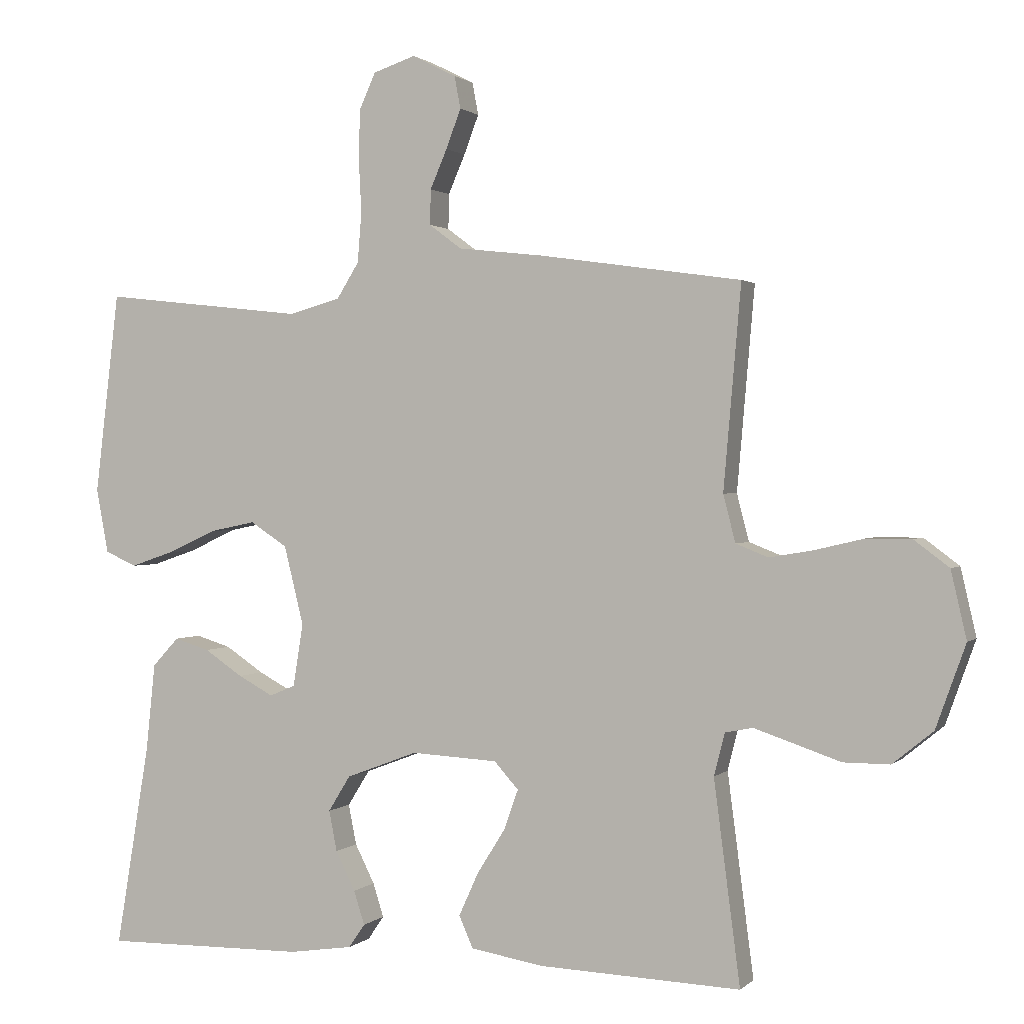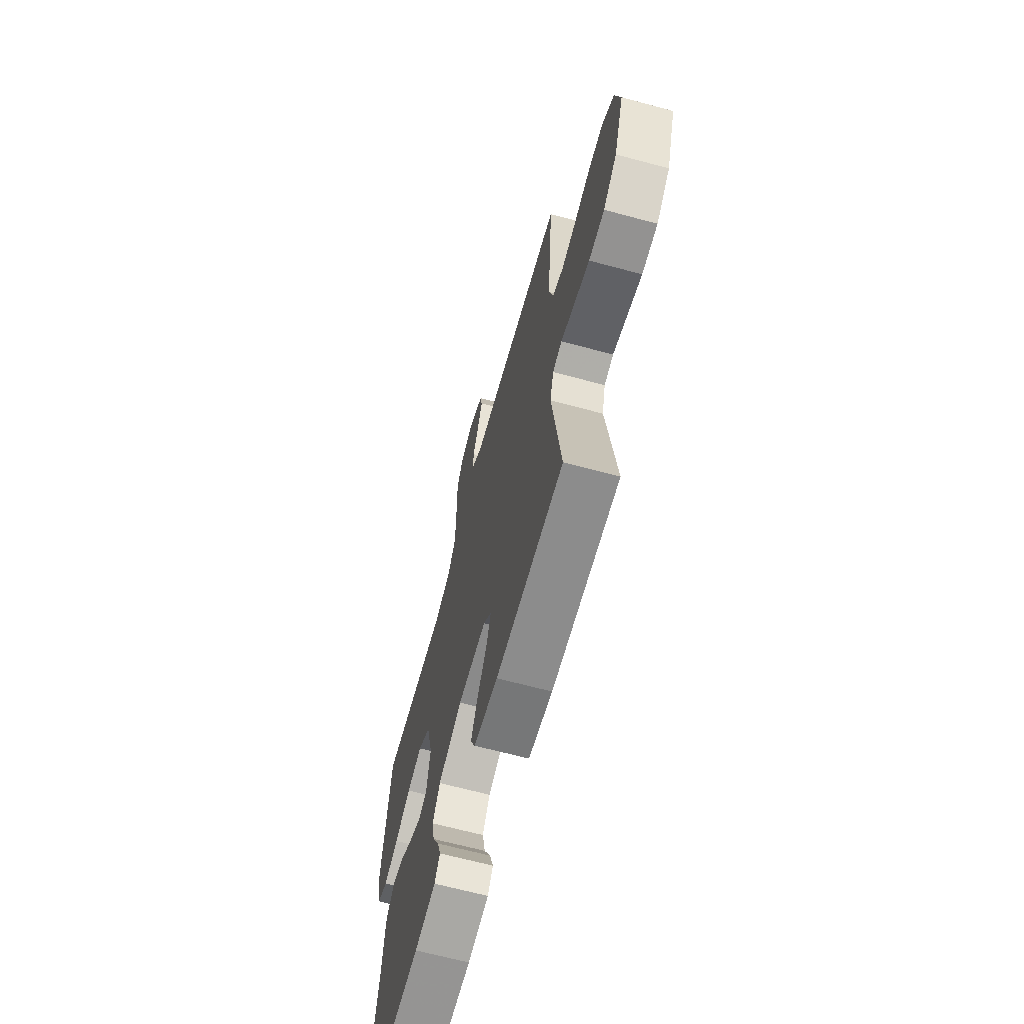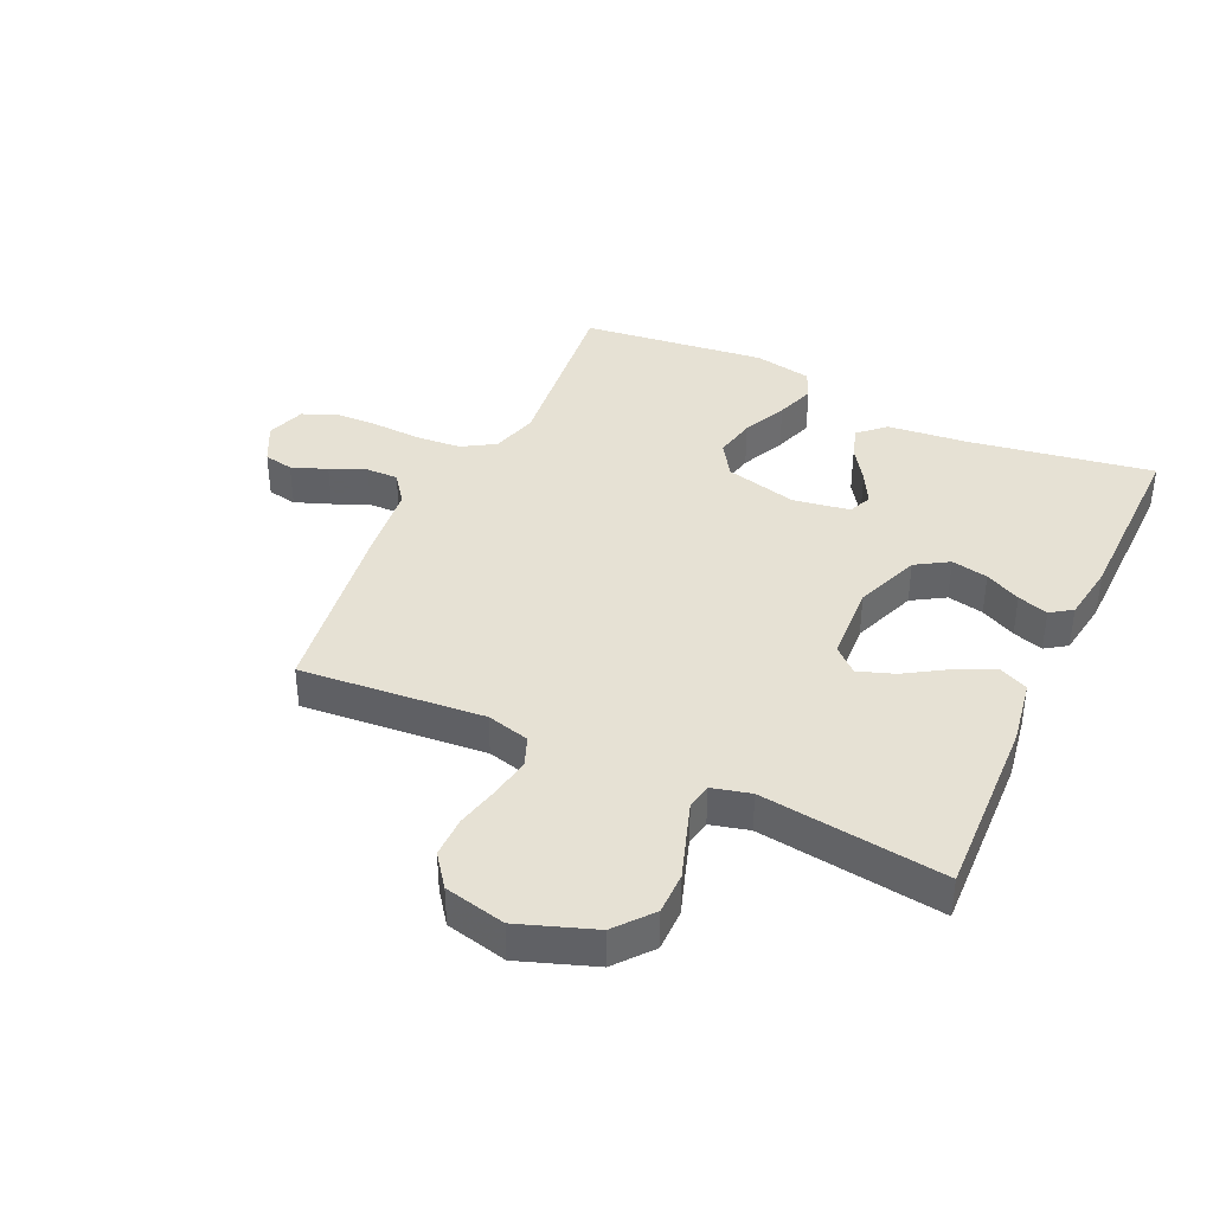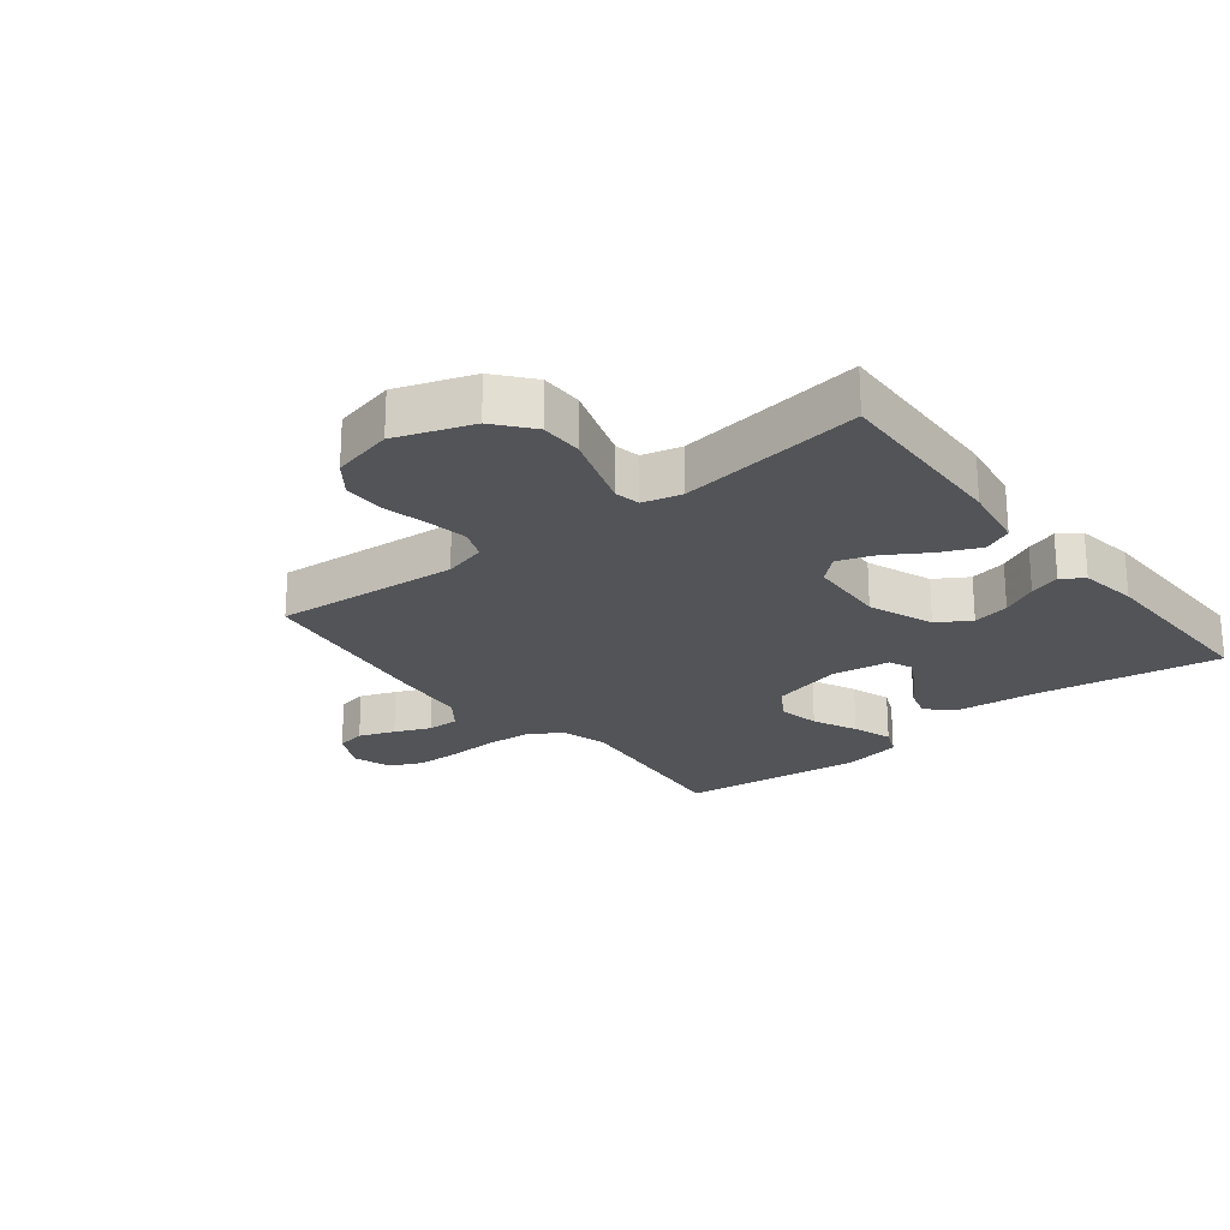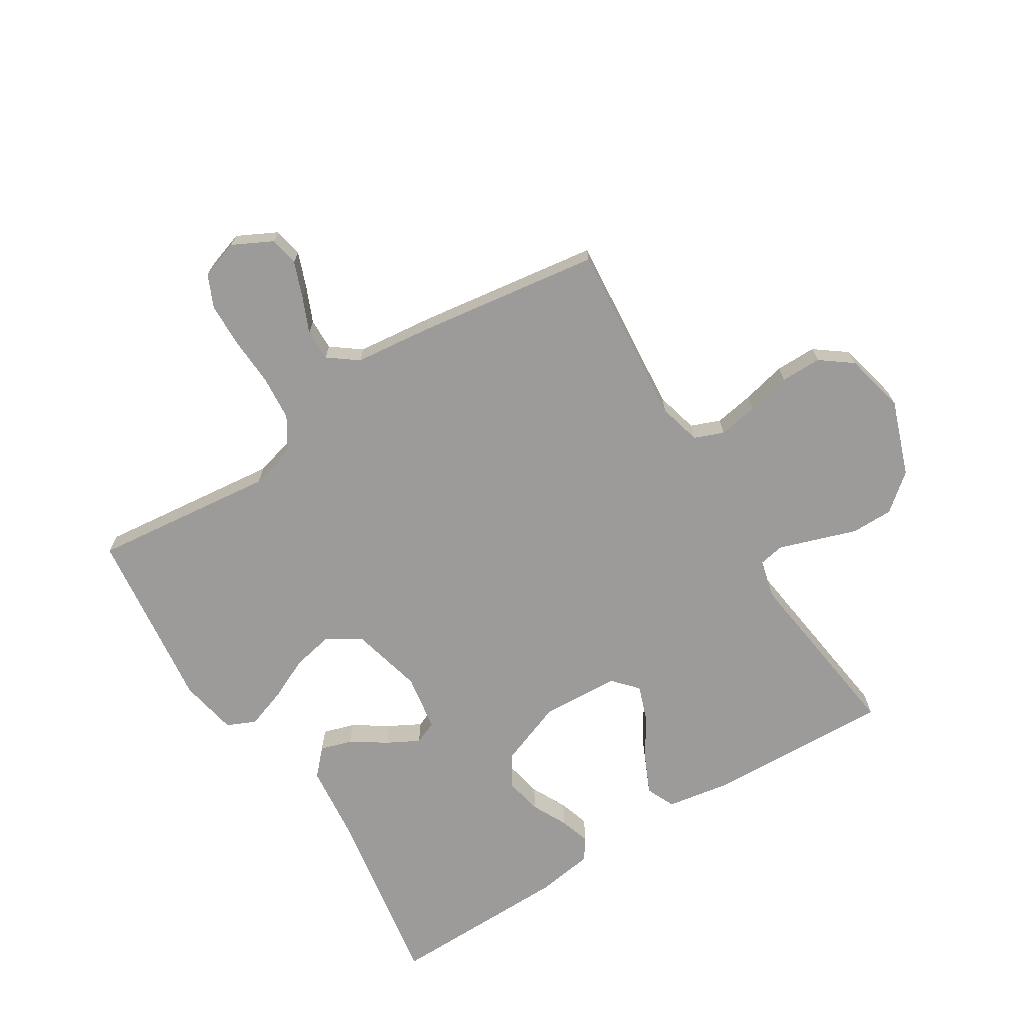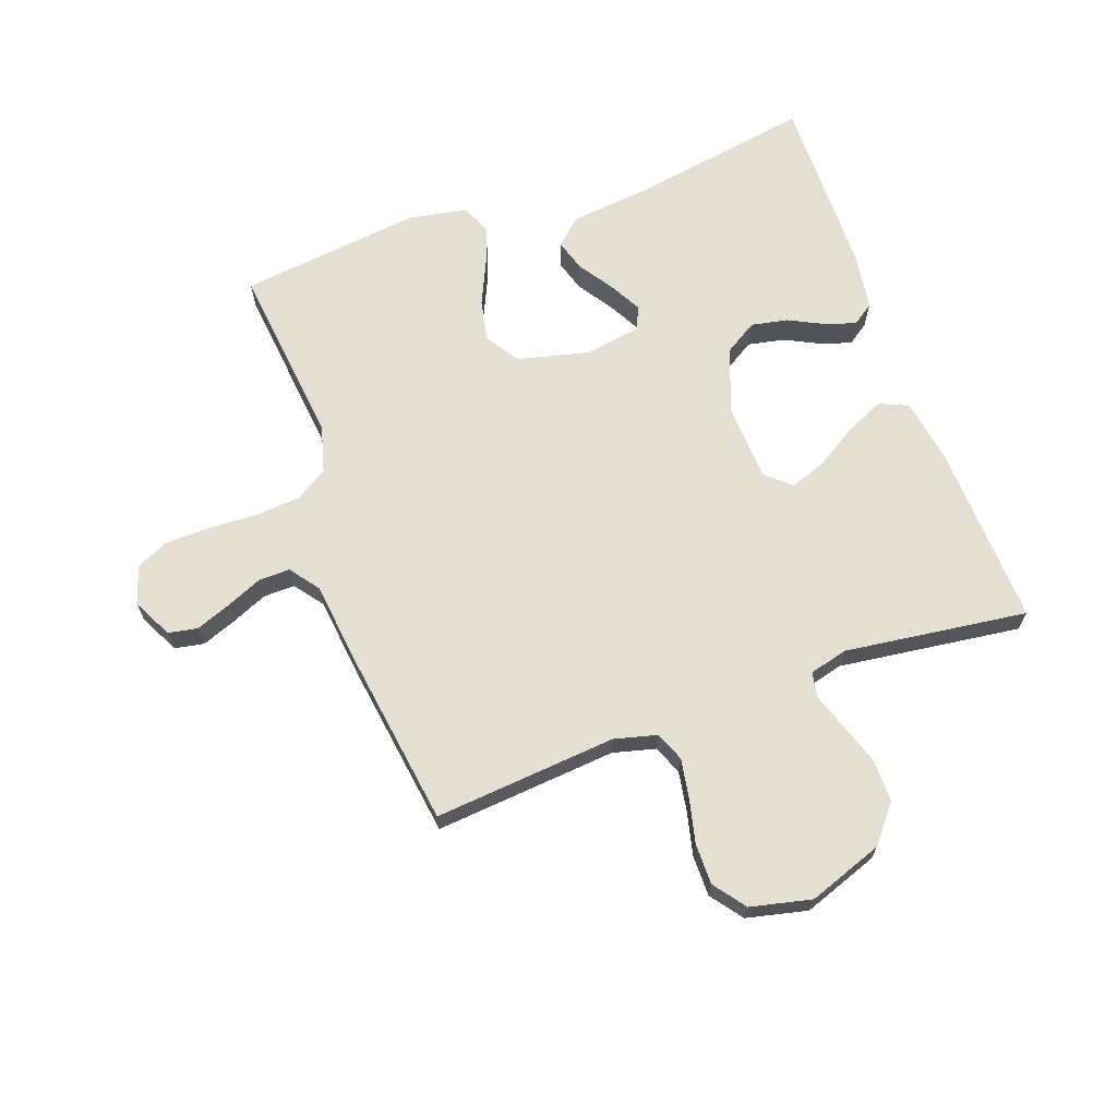
<metadata>
{"format":"obj","ext":"obj","renderer":"f3d","projection":"perspective","resolution":1024,"background":"white","views":[{"elev":1.2,"azim":21.1,"up":"+Z"},{"elev":-66.5,"azim":74.9,"up":"+Z"},{"elev":39.2,"azim":114.9,"up":"+Y"},{"elev":-23.3,"azim":128.5,"up":"+Y"},{"elev":-69.9,"azim":32.0,"up":"+Y"},{"elev":67.1,"azim":70.2,"up":"+Y"}]}
</metadata>
<code>
v 0.5 0.07 -0.5
v 0.2 0.07 -0.488
v 0.093 0.07 -0.47
v 0.072 0.07 -0.423
v 0.101 0.07 -0.359
v 0.143 0.07 -0.292
v 0.164 0.07 -0.233
v 0.128 0.07 -0.193
v 0 0.07 -0.186
v -0.106 0.07 -0.226
v -0.139 0.07 -0.279
v -0.127 0.07 -0.339
v -0.098 0.07 -0.397
v -0.082 0.07 -0.447
v -0.106 0.07 -0.482
v -0.2 0.07 -0.496
v -0.5 0.07 -0.5
v -0.45 0.07 -0.2
v -0.436 0.07 -0.069
v -0.397 0.07 -0.027
v -0.345 0.07 -0.043
v -0.288 0.07 -0.081
v -0.236 0.07 -0.109
v -0.198 0.07 -0.093
v -0.183 0.07 0
v -0.212 0.07 0.117
v -0.267 0.07 0.153
v -0.335 0.07 0.139
v -0.407 0.07 0.106
v -0.471 0.07 0.084
v -0.518 0.07 0.105
v -0.536 0.07 0.2
v -0.5 0.07 0.5
v -0.2 0.07 0.467
v -0.124 0.07 0.488
v -0.091 0.07 0.541
v -0.085 0.07 0.615
v -0.089 0.07 0.695
v -0.087 0.07 0.768
v -0.063 0.07 0.821
v 0 0.07 0.842
v 0.065 0.07 0.809
v 0.074 0.07 0.761
v 0.052 0.07 0.703
v 0.027 0.07 0.645
v 0.026 0.07 0.593
v 0.074 0.07 0.557
v 0.2 0.07 0.543
v 0.5 0.07 0.5
v 0.474 0.07 0.2
v 0.492 0.07 0.13
v 0.54 0.07 0.111
v 0.605 0.07 0.122
v 0.677 0.07 0.139
v 0.744 0.07 0.139
v 0.796 0.07 0.1
v 0.819 0.07 0
v 0.775 0.07 -0.123
v 0.715 0.07 -0.172
v 0.646 0.07 -0.172
v 0.578 0.07 -0.149
v 0.518 0.07 -0.129
v 0.477 0.07 -0.137
v 0.461 0.07 -0.2
v 0.5 0 -0.5
v 0.2 0 -0.488
v 0.093 0 -0.47
v 0.072 0 -0.423
v 0.101 0 -0.359
v 0.143 0 -0.292
v 0.164 0 -0.233
v 0.128 0 -0.193
v 0 0 -0.186
v -0.106 0 -0.226
v -0.139 0 -0.279
v -0.127 0 -0.339
v -0.098 0 -0.397
v -0.082 0 -0.447
v -0.106 0 -0.482
v -0.2 0 -0.496
v -0.5 0 -0.5
v -0.45 0 -0.2
v -0.436 0 -0.069
v -0.397 0 -0.027
v -0.345 0 -0.043
v -0.288 0 -0.081
v -0.236 0 -0.109
v -0.198 0 -0.093
v -0.183 0 0
v -0.212 0 0.117
v -0.267 0 0.153
v -0.335 0 0.139
v -0.407 0 0.106
v -0.471 0 0.084
v -0.518 0 0.105
v -0.536 0 0.2
v -0.5 0 0.5
v -0.2 0 0.467
v -0.124 0 0.488
v -0.091 0 0.541
v -0.085 0 0.615
v -0.089 0 0.695
v -0.087 0 0.768
v -0.063 0 0.821
v 0 0 0.842
v 0.065 0 0.809
v 0.074 0 0.761
v 0.052 0 0.703
v 0.027 0 0.645
v 0.026 0 0.593
v 0.074 0 0.557
v 0.2 0 0.543
v 0.5 0 0.5
v 0.474 0 0.2
v 0.492 0 0.13
v 0.54 0 0.111
v 0.605 0 0.122
v 0.677 0 0.139
v 0.744 0 0.139
v 0.796 0 0.1
v 0.819 0 0
v 0.775 0 -0.123
v 0.715 0 -0.172
v 0.646 0 -0.172
v 0.578 0 -0.149
v 0.518 0 -0.129
v 0.477 0 -0.137
v 0.461 0 -0.2
f 59 60 61
f 58 59 61
f 57 58 61
f 56 57 61
f 55 56 61
f 54 55 61
f 53 54 61
f 52 53 61 62
f 51 52 62 63
f 47 48 49 50
f 51 63 64
f 50 51 64
f 47 50 64
f 46 47 64
f 43 44 45
f 42 43 45
f 41 42 45
f 40 41 45
f 39 40 45
f 38 39 45
f 37 38 45
f 36 37 45 46
f 32 33 34
f 31 32 34
f 30 31 34
f 29 30 34
f 28 29 34
f 27 28 34 35
f 36 46 64
f 35 36 64
f 27 35 64
f 26 27 64
f 20 21 22
f 19 20 22
f 18 19 22
f 17 18 22
f 16 17 22
f 15 16 22
f 14 15 22
f 13 14 22
f 12 13 22
f 11 12 22 23
f 10 11 23 24
f 4 5 6
f 3 4 6
f 2 3 6
f 1 2 6
f 64 1 6
f 64 6 7
f 25 26 64
f 9 10 24 25
f 8 9 25 64
f 7 8 64
f 125 124 123
f 125 123 122
f 125 122 121
f 125 121 120
f 125 120 119
f 125 119 118
f 125 118 117
f 126 125 117 116
f 127 126 116 115
f 114 113 112 111
f 128 127 115
f 128 115 114
f 128 114 111
f 128 111 110
f 109 108 107
f 109 107 106
f 109 106 105
f 109 105 104
f 109 104 103
f 109 103 102
f 109 102 101
f 110 109 101 100
f 98 97 96
f 98 96 95
f 98 95 94
f 98 94 93
f 98 93 92
f 99 98 92 91
f 128 110 100
f 128 100 99
f 128 99 91
f 128 91 90
f 86 85 84
f 86 84 83
f 86 83 82
f 86 82 81
f 86 81 80
f 86 80 79
f 86 79 78
f 86 78 77
f 86 77 76
f 87 86 76 75
f 88 87 75 74
f 70 69 68
f 70 68 67
f 70 67 66
f 70 66 65
f 70 65 128
f 71 70 128
f 128 90 89
f 89 88 74 73
f 128 89 73 72
f 128 72 71
f 1 65 66 2
f 2 66 67 3
f 3 67 68 4
f 4 68 69 5
f 5 69 70 6
f 6 70 71 7
f 7 71 72 8
f 8 72 73 9
f 9 73 74 10
f 10 74 75 11
f 11 75 76 12
f 12 76 77 13
f 13 77 78 14
f 14 78 79 15
f 15 79 80 16
f 16 80 81 17
f 17 81 82 18
f 18 82 83 19
f 19 83 84 20
f 20 84 85 21
f 21 85 86 22
f 22 86 87 23
f 23 87 88 24
f 24 88 89 25
f 25 89 90 26
f 26 90 91 27
f 27 91 92 28
f 28 92 93 29
f 29 93 94 30
f 30 94 95 31
f 31 95 96 32
f 32 96 97 33
f 33 97 98 34
f 34 98 99 35
f 35 99 100 36
f 36 100 101 37
f 37 101 102 38
f 38 102 103 39
f 39 103 104 40
f 40 104 105 41
f 41 105 106 42
f 42 106 107 43
f 43 107 108 44
f 44 108 109 45
f 45 109 110 46
f 46 110 111 47
f 47 111 112 48
f 48 112 113 49
f 49 113 114 50
f 50 114 115 51
f 51 115 116 52
f 52 116 117 53
f 53 117 118 54
f 54 118 119 55
f 55 119 120 56
f 56 120 121 57
f 57 121 122 58
f 58 122 123 59
f 59 123 124 60
f 60 124 125 61
f 61 125 126 62
f 62 126 127 63
f 63 127 128 64
f 64 128 65 1

</code>
